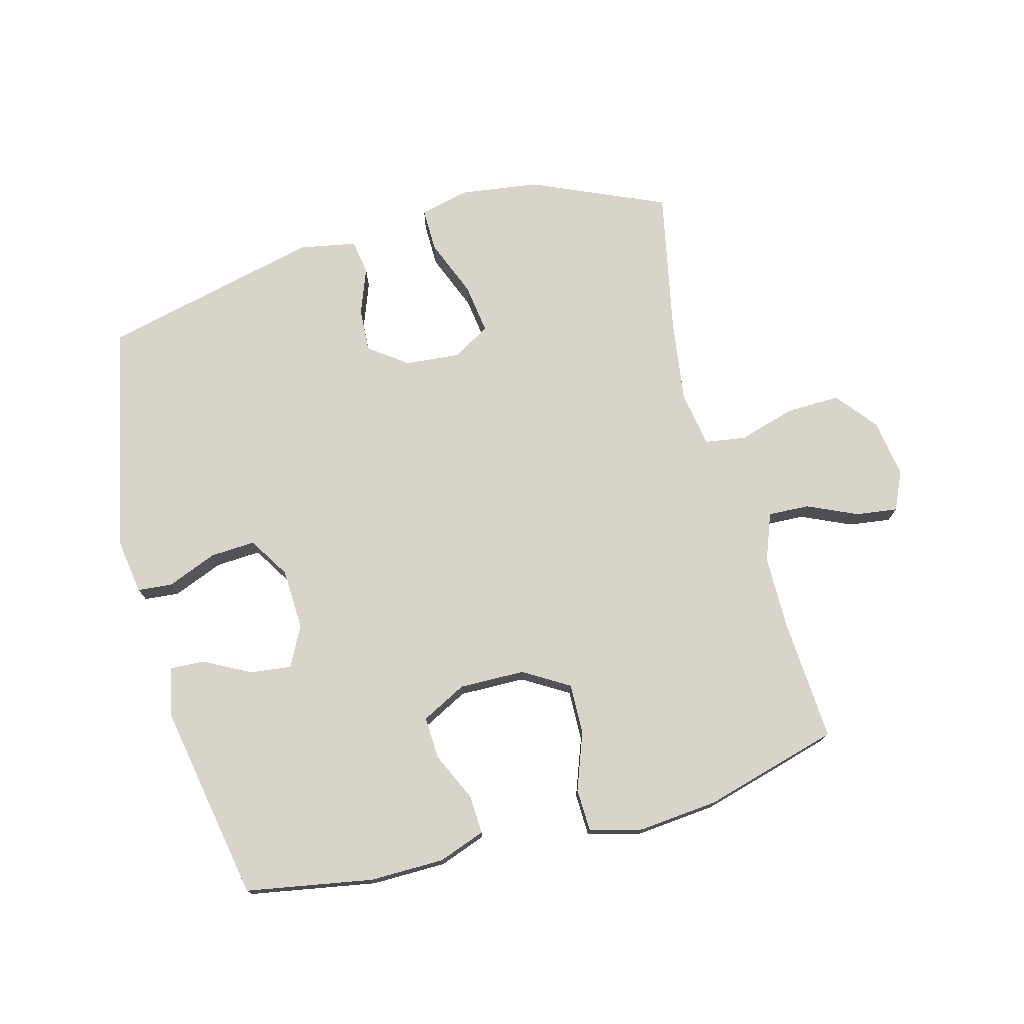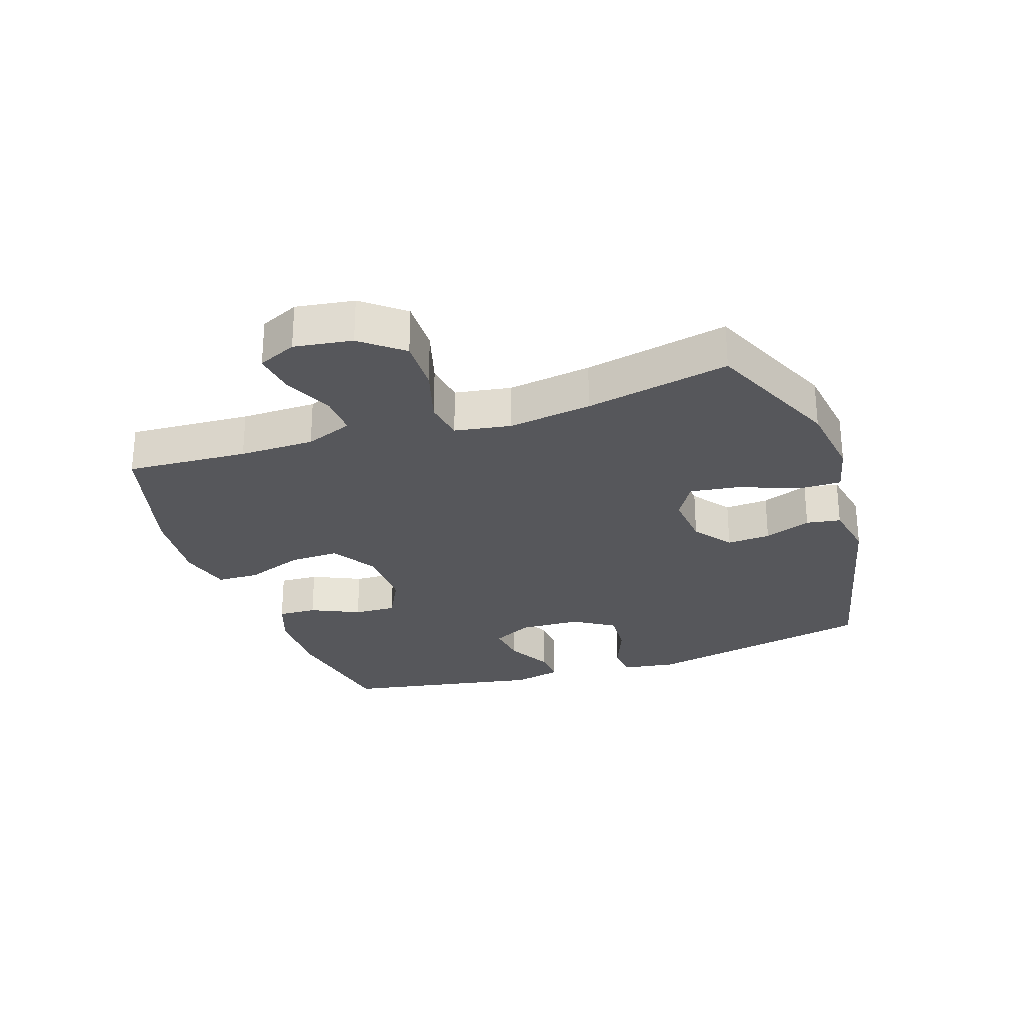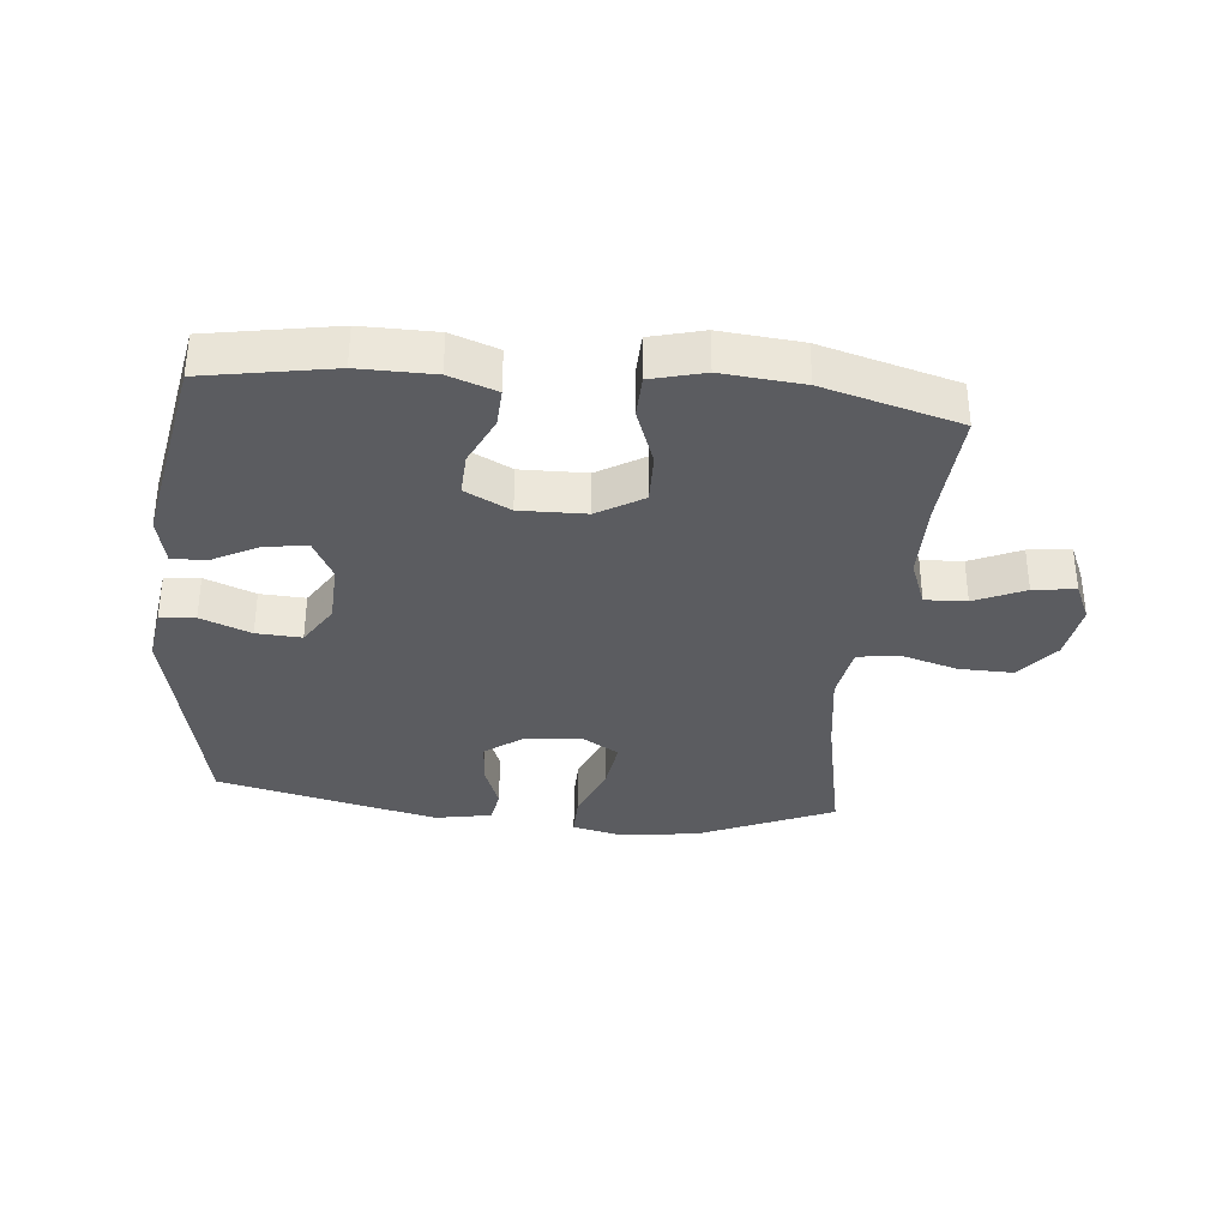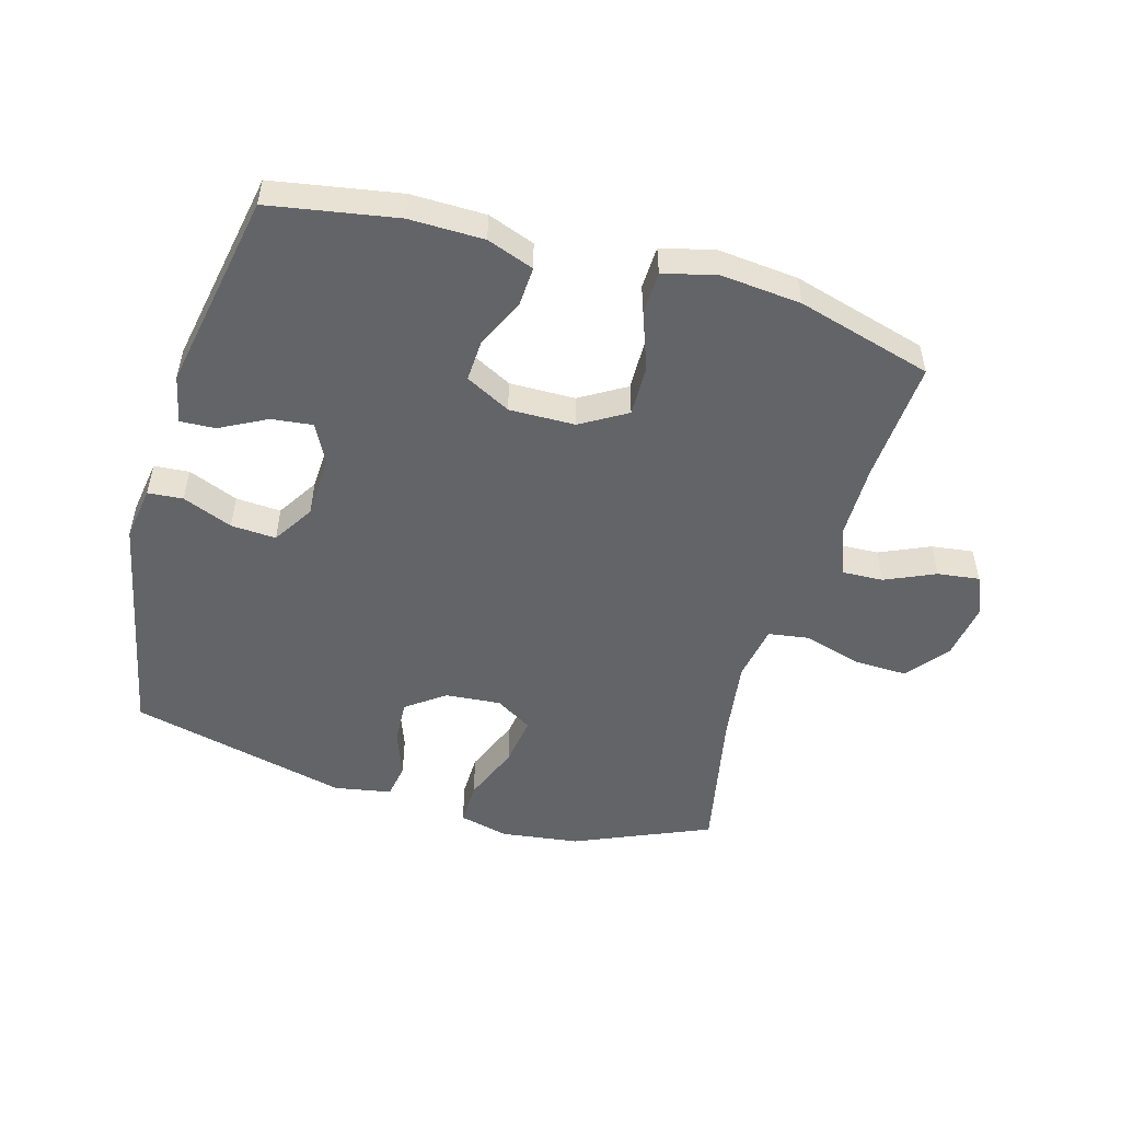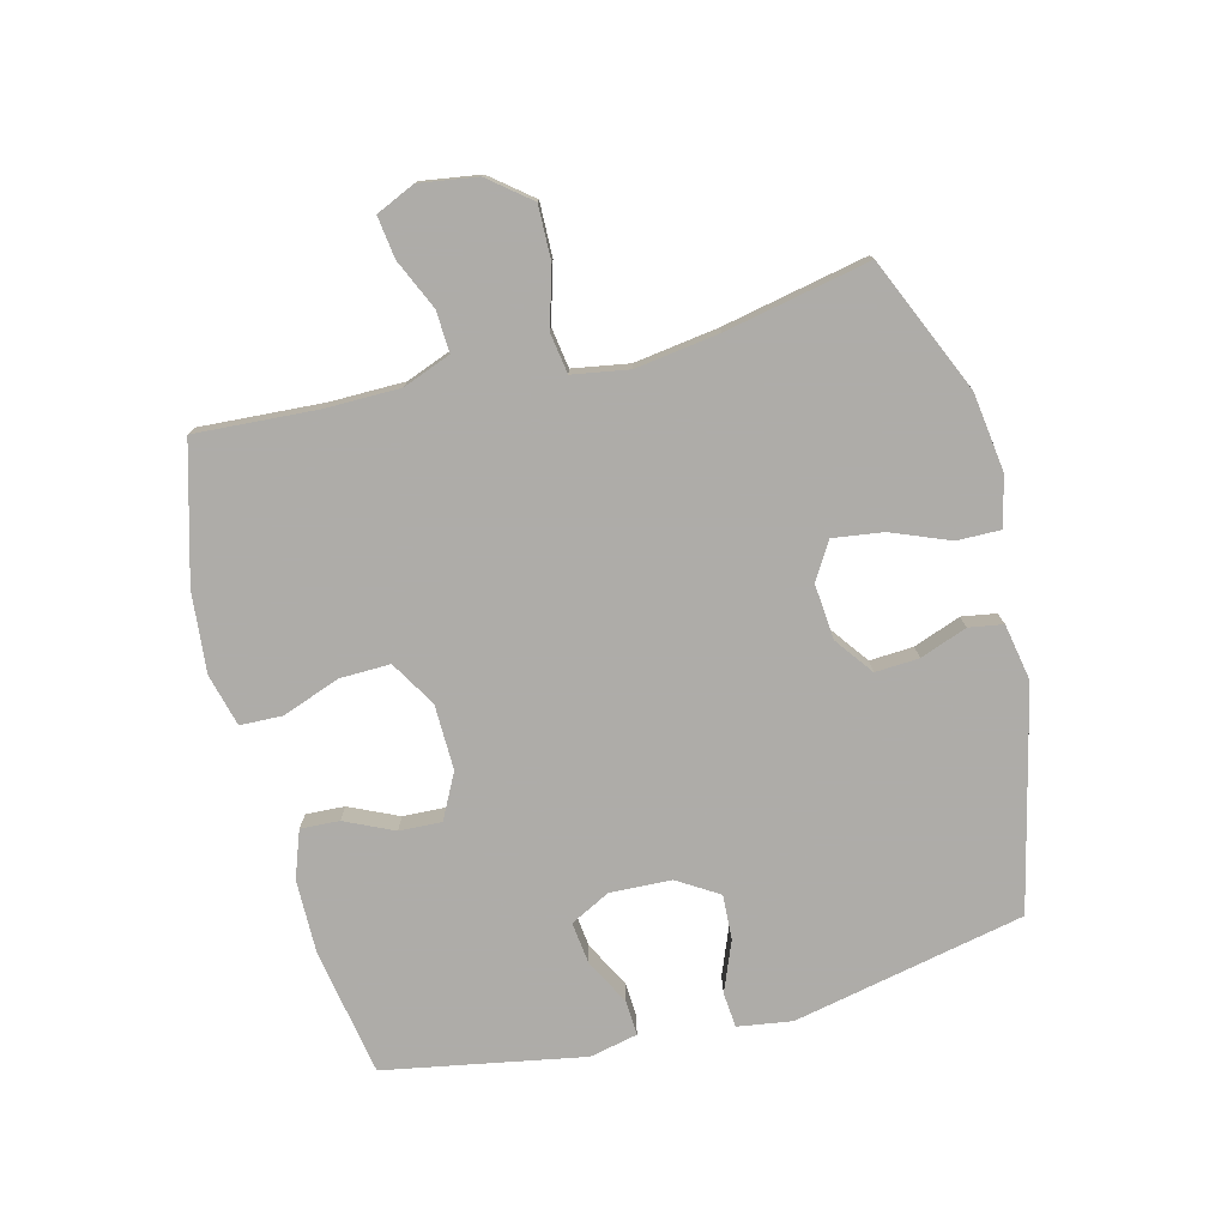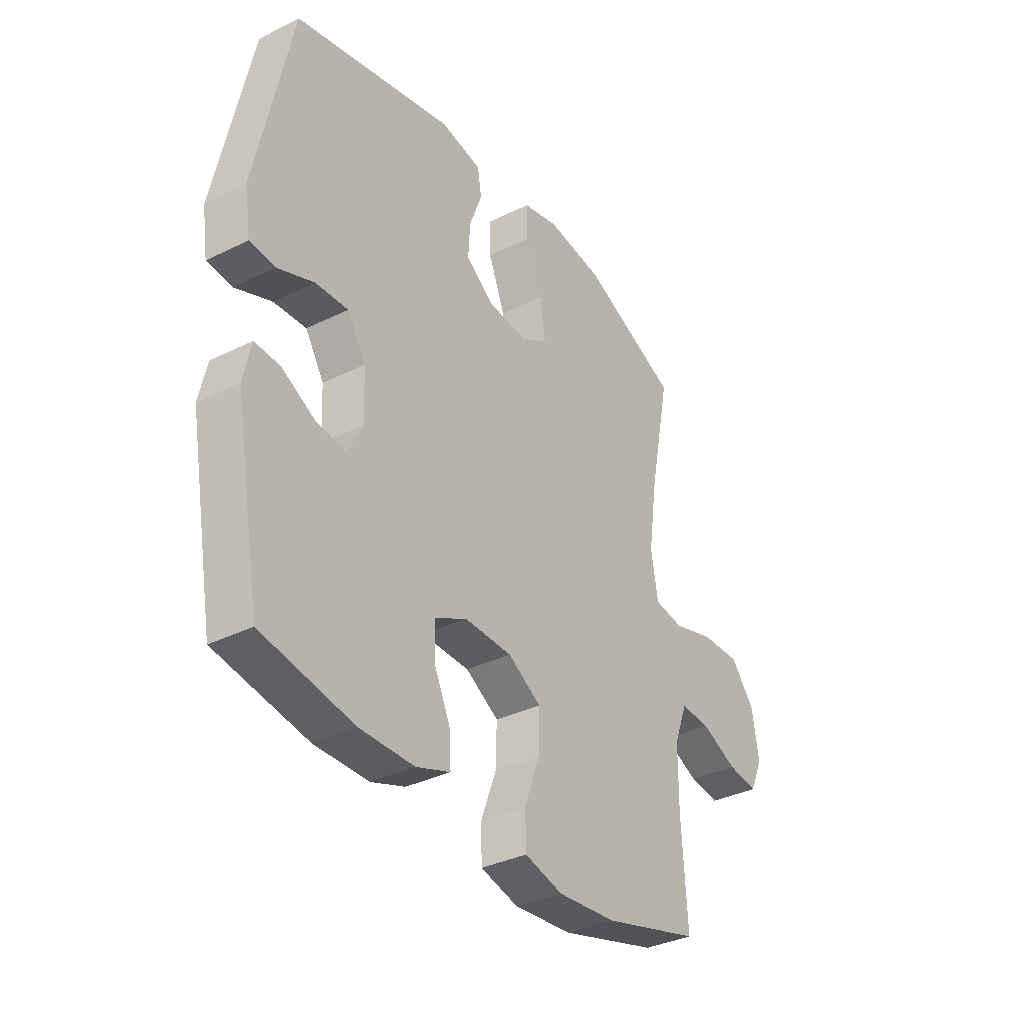
<metadata>
{"format":"obj","ext":"obj","renderer":"f3d","projection":"perspective","resolution":1024,"background":"white","views":[{"elev":74.8,"azim":165.0,"up":"+Y"},{"elev":-27.4,"azim":-71.2,"up":"+Y"},{"elev":-34.5,"azim":174.4,"up":"+Y"},{"elev":-51.2,"azim":163.8,"up":"+Y"},{"elev":-77.0,"azim":-75.7,"up":"+Y"},{"elev":-35.0,"azim":123.5,"up":"+Z"}]}
</metadata>
<code>
v 0.5 0.07 -0.5
v 0.297 0.07 -0.536
v 0.178 0.07 -0.535
v 0.103 0.07 -0.508
v 0.106 0.07 -0.446
v 0.142 0.07 -0.368
v 0.145 0.07 -0.3
v 0.073 0.07 -0.263
v -0.032 0.07 -0.265
v -0.105 0.07 -0.309
v -0.103 0.07 -0.39
v -0.069 0.07 -0.482
v -0.071 0.07 -0.55
v -0.155 0.07 -0.572
v -0.284 0.07 -0.56
v -0.5 0.07 -0.5
v -0.488 0.07 -0.305
v -0.489 0.07 -0.185
v -0.518 0.07 -0.109
v -0.584 0.07 -0.112
v -0.664 0.07 -0.148
v -0.731 0.07 -0.157
v -0.759 0.07 -0.095
v -0.745 0.07 -0.002
v -0.692 0.07 0.064
v -0.606 0.07 0.062
v -0.514 0.07 0.035
v -0.449 0.07 0.045
v -0.434 0.07 0.135
v -0.453 0.07 0.269
v -0.5 0.07 0.5
v -0.285 0.07 0.594
v -0.16 0.07 0.611
v -0.08 0.07 0.592
v -0.081 0.07 0.522
v -0.118 0.07 0.429
v -0.129 0.07 0.349
v -0.07 0.07 0.313
v 0.019 0.07 0.321
v 0.08 0.07 0.366
v 0.076 0.07 0.436
v 0.048 0.07 0.511
v 0.057 0.07 0.566
v 0.148 0.07 0.583
v 0.5 0.07 0.5
v 0.578 0.07 0.129
v 0.565 0.07 0.042
v 0.509 0.07 0.037
v 0.429 0.07 0.069
v 0.357 0.07 0.073
v 0.316 0.07 0.007
v 0.312 0.07 -0.091
v 0.345 0.07 -0.155
v 0.411 0.07 -0.147
v 0.485 0.07 -0.108
v 0.541 0.07 -0.105
v 0.558 0.07 -0.182
v 0.5 0 -0.5
v 0.297 0 -0.536
v 0.178 0 -0.535
v 0.103 0 -0.508
v 0.106 0 -0.446
v 0.142 0 -0.368
v 0.145 0 -0.3
v 0.073 0 -0.263
v -0.032 0 -0.265
v -0.105 0 -0.309
v -0.103 0 -0.39
v -0.069 0 -0.482
v -0.071 0 -0.55
v -0.155 0 -0.572
v -0.284 0 -0.56
v -0.5 0 -0.5
v -0.488 0 -0.305
v -0.489 0 -0.185
v -0.518 0 -0.109
v -0.584 0 -0.112
v -0.664 0 -0.148
v -0.731 0 -0.157
v -0.759 0 -0.095
v -0.745 0 -0.002
v -0.692 0 0.064
v -0.606 0 0.062
v -0.514 0 0.035
v -0.449 0 0.045
v -0.434 0 0.135
v -0.453 0 0.269
v -0.5 0 0.5
v -0.285 0 0.594
v -0.16 0 0.611
v -0.08 0 0.592
v -0.081 0 0.522
v -0.118 0 0.429
v -0.129 0 0.349
v -0.07 0 0.313
v 0.019 0 0.321
v 0.08 0 0.366
v 0.076 0 0.436
v 0.048 0 0.511
v 0.057 0 0.566
v 0.148 0 0.583
v 0.5 0 0.5
v 0.578 0 0.129
v 0.565 0 0.042
v 0.509 0 0.037
v 0.429 0 0.069
v 0.357 0 0.073
v 0.316 0 0.007
v 0.312 0 -0.091
v 0.345 0 -0.155
v 0.411 0 -0.147
v 0.485 0 -0.108
v 0.541 0 -0.105
v 0.558 0 -0.182
f 4 5 6
f 3 4 6
f 2 3 6
f 1 2 6
f 57 1 6
f 56 57 6
f 55 56 6
f 54 55 6
f 53 54 6 7
f 52 53 7 8
f 51 52 8 9
f 50 51 9 10
f 47 48 49
f 46 47 49
f 45 46 49
f 44 45 49
f 43 44 49
f 42 43 49
f 41 42 49
f 40 41 49 50
f 39 40 50 10
f 34 35 36
f 33 34 36
f 32 33 36
f 31 32 36
f 30 31 36
f 29 30 36 37
f 28 29 37 38
f 25 26 27
f 24 25 27
f 23 24 27
f 22 23 27
f 21 22 27
f 20 21 27
f 19 20 27 28
f 38 39 10
f 28 38 10
f 19 28 10
f 18 19 10
f 15 16 17
f 14 15 17
f 13 14 17
f 12 13 17
f 11 12 17
f 10 11 17 18
f 63 62 61
f 63 61 60
f 63 60 59
f 63 59 58
f 63 58 114
f 63 114 113
f 63 113 112
f 63 112 111
f 64 63 111 110
f 65 64 110 109
f 66 65 109 108
f 67 66 108 107
f 106 105 104
f 106 104 103
f 106 103 102
f 106 102 101
f 106 101 100
f 106 100 99
f 106 99 98
f 107 106 98 97
f 67 107 97 96
f 93 92 91
f 93 91 90
f 93 90 89
f 93 89 88
f 93 88 87
f 94 93 87 86
f 95 94 86 85
f 84 83 82
f 84 82 81
f 84 81 80
f 84 80 79
f 84 79 78
f 84 78 77
f 85 84 77 76
f 67 96 95
f 67 95 85
f 67 85 76
f 67 76 75
f 74 73 72
f 74 72 71
f 74 71 70
f 74 70 69
f 74 69 68
f 75 74 68 67
f 1 58 59 2
f 2 59 60 3
f 3 60 61 4
f 4 61 62 5
f 5 62 63 6
f 6 63 64 7
f 7 64 65 8
f 8 65 66 9
f 9 66 67 10
f 10 67 68 11
f 11 68 69 12
f 12 69 70 13
f 13 70 71 14
f 14 71 72 15
f 15 72 73 16
f 16 73 74 17
f 17 74 75 18
f 18 75 76 19
f 19 76 77 20
f 20 77 78 21
f 21 78 79 22
f 22 79 80 23
f 23 80 81 24
f 24 81 82 25
f 25 82 83 26
f 26 83 84 27
f 27 84 85 28
f 28 85 86 29
f 29 86 87 30
f 30 87 88 31
f 31 88 89 32
f 32 89 90 33
f 33 90 91 34
f 34 91 92 35
f 35 92 93 36
f 36 93 94 37
f 37 94 95 38
f 38 95 96 39
f 39 96 97 40
f 40 97 98 41
f 41 98 99 42
f 42 99 100 43
f 43 100 101 44
f 44 101 102 45
f 45 102 103 46
f 46 103 104 47
f 47 104 105 48
f 48 105 106 49
f 49 106 107 50
f 50 107 108 51
f 51 108 109 52
f 52 109 110 53
f 53 110 111 54
f 54 111 112 55
f 55 112 113 56
f 56 113 114 57
f 57 114 58 1

</code>
